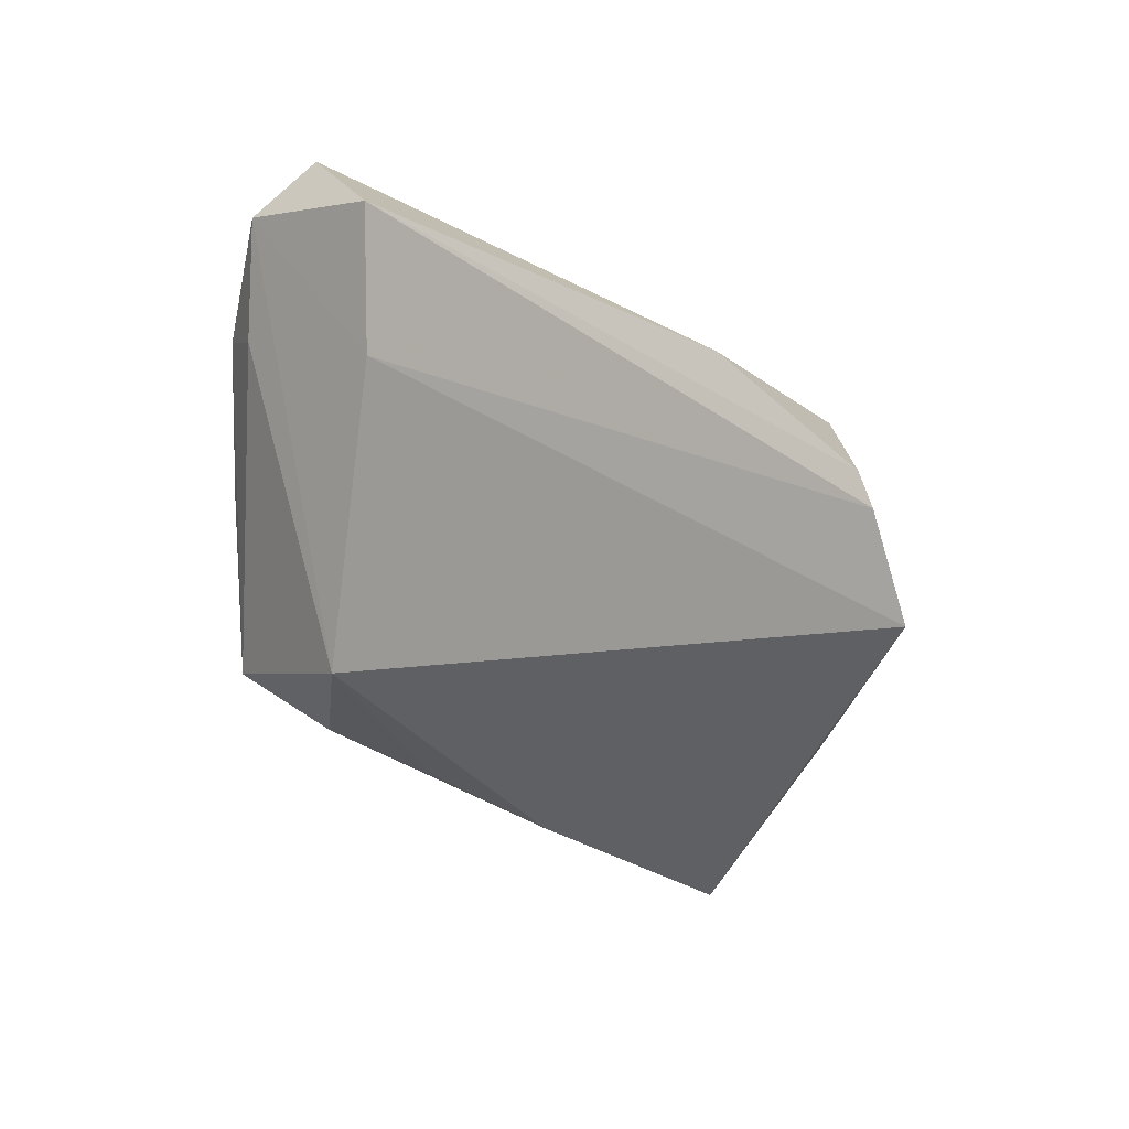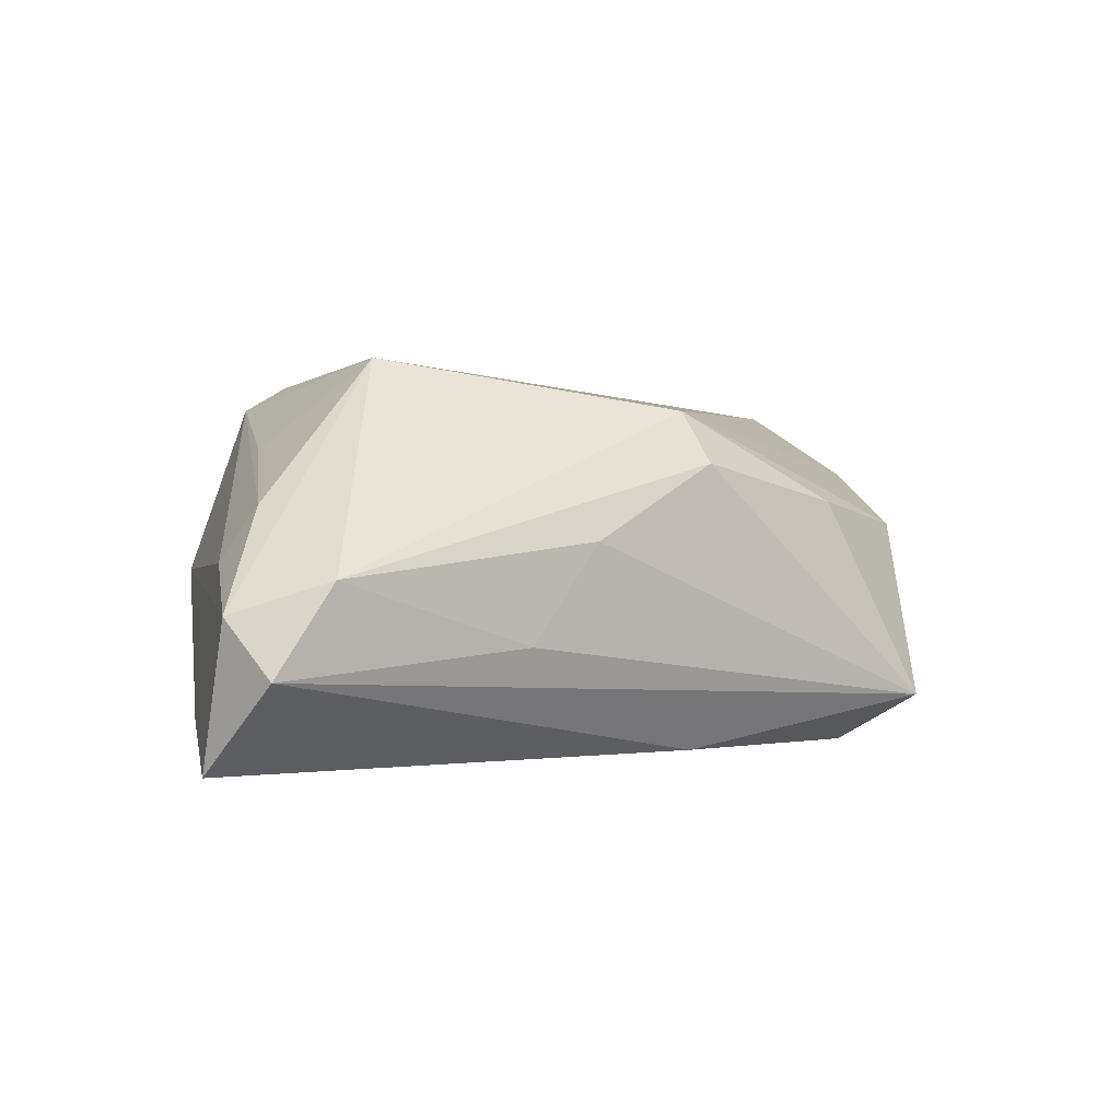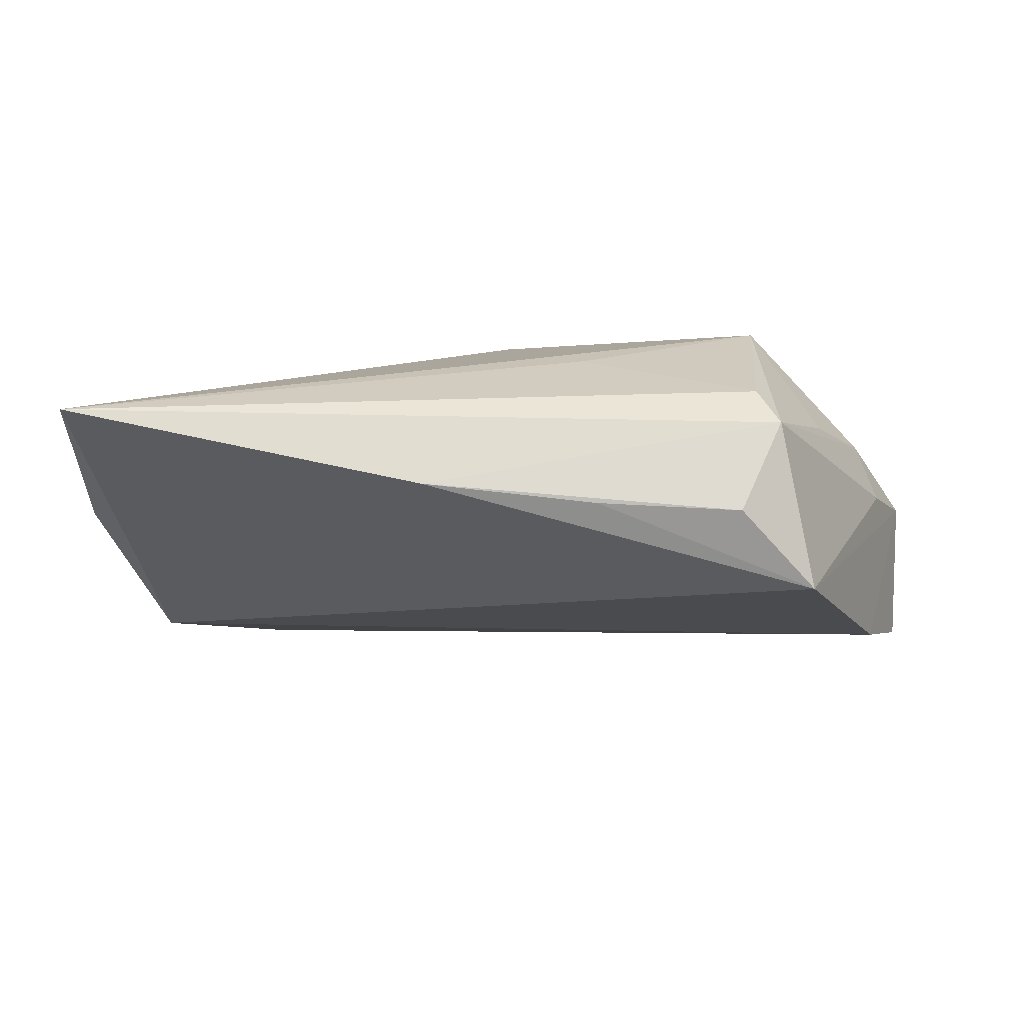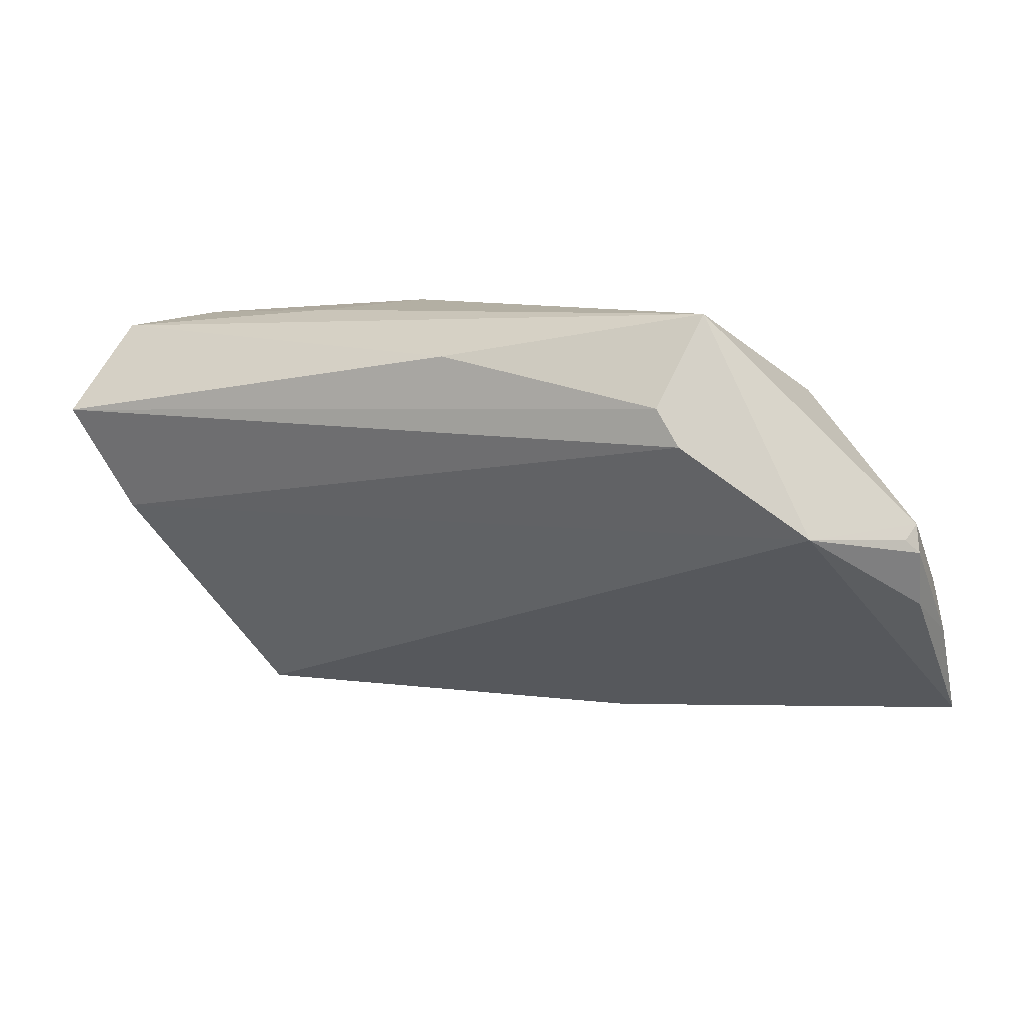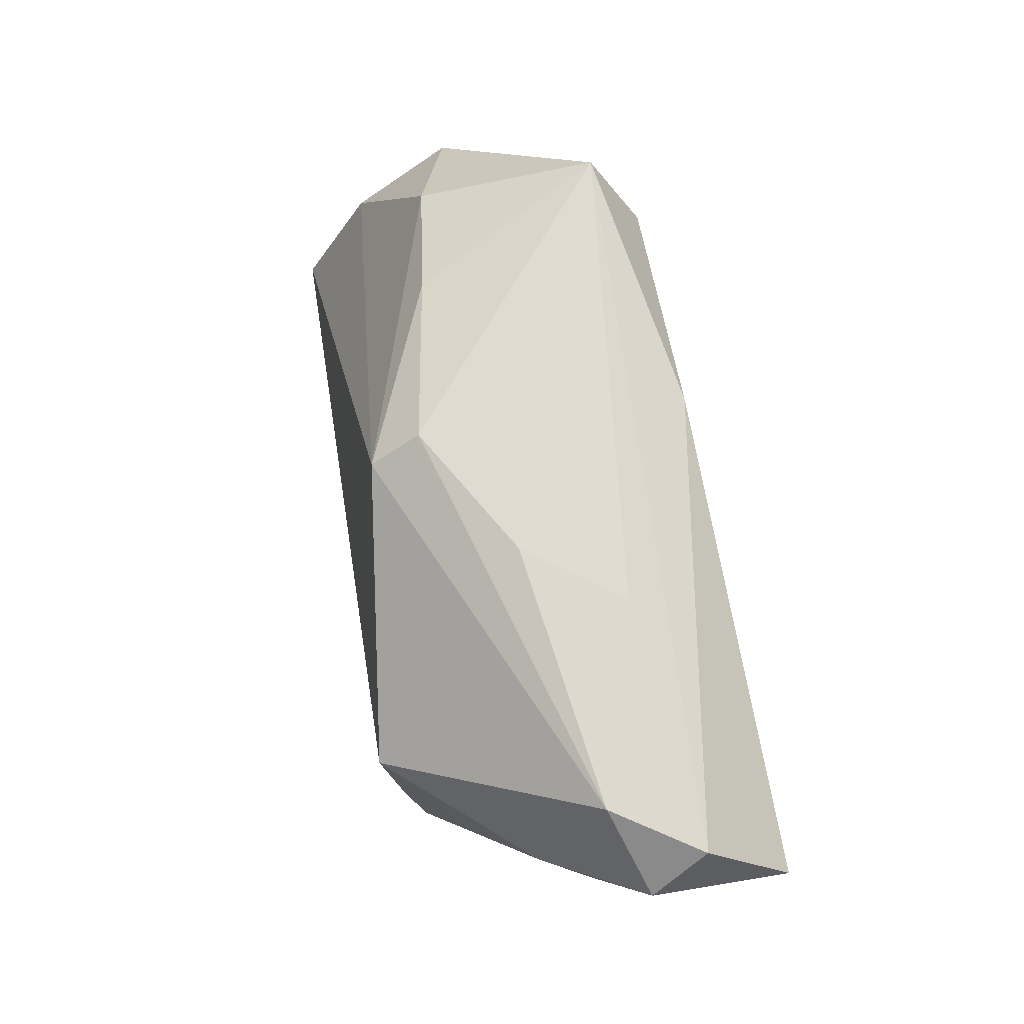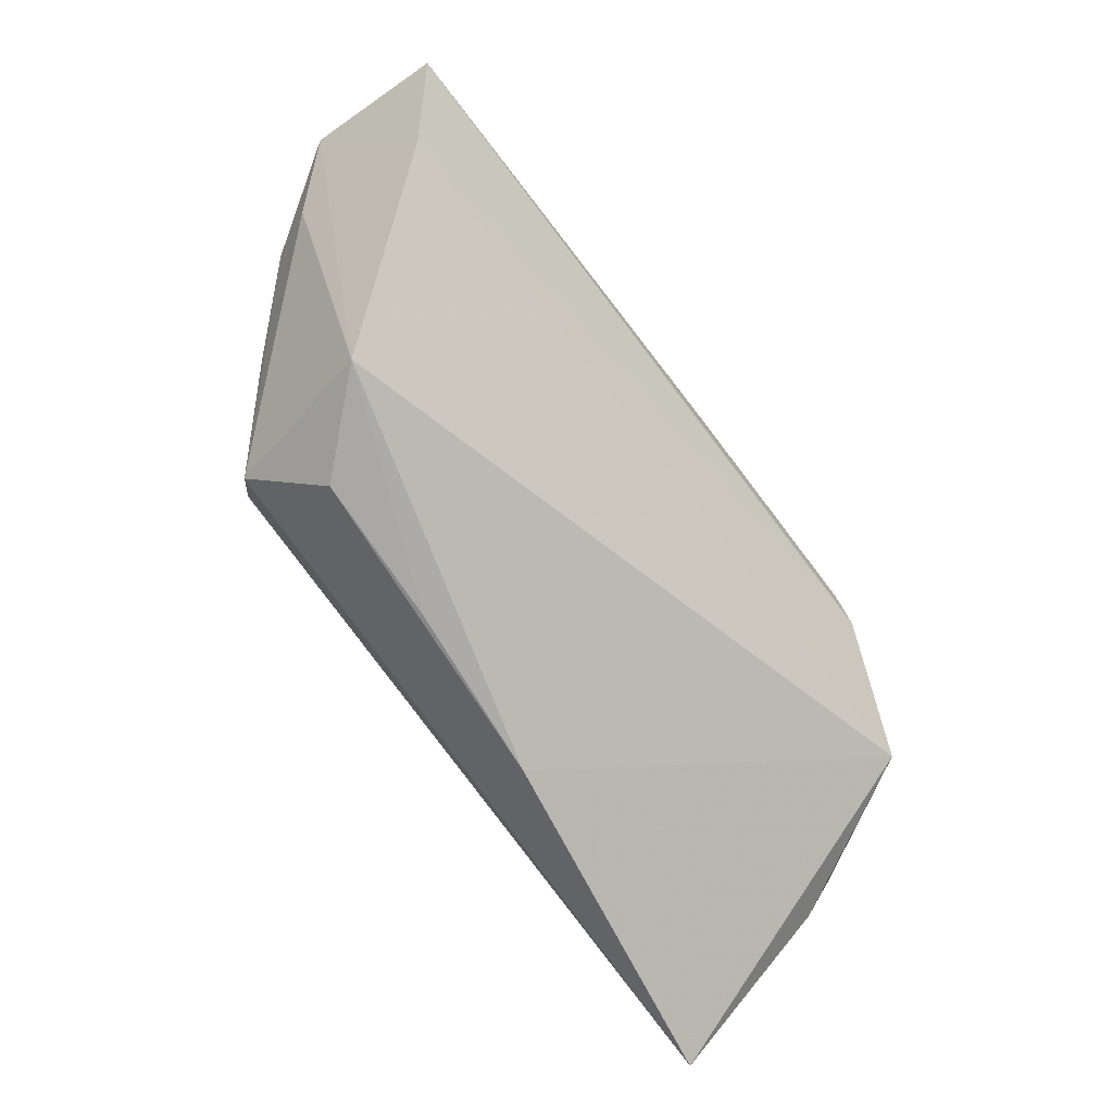
<metadata>
{"format":"obj","ext":"obj","renderer":"f3d","projection":"perspective","resolution":1024,"background":"white","views":[{"elev":-25.6,"azim":131.5,"up":"+Y"},{"elev":-0.0,"azim":143.7,"up":"+Z"},{"elev":18.3,"azim":0.6,"up":"+Z"},{"elev":8.7,"azim":-151.3,"up":"+Y"},{"elev":69.1,"azim":79.3,"up":"+Y"},{"elev":-71.8,"azim":127.1,"up":"+Y"}]}
</metadata>
<code>
v 0.05457 0.0156 -0.006541
v 0.03112 0.006047 0.02184
v -0.05708 -0.01535 0.01064
v -0.0355 0.01003 -0.02345
v -0.05589 -0.02766 0.02026
v 0.03608 -0.02922 -0.001963
v 0.03944 -0.005135 0.01176
v 0.0541 0.01012 -0.02345
v 0.02172 0.02382 -0.01025
v 0.009091 -0.0305 0.0095
v 0.02933 -0.01743 0.02006
v 0.04954 0.004848 -0.001155
v 0.05192 0.02106 -0.01316
v 0.04833 -0.00321 -0.01849
v -0.002126 0.02005 0.01647
v -0.03577 0.02492 -0.01741
v 0.01353 0.02492 0.001229
v 0.04531 0.02266 -0.002827
v -0.05757 -0.003514 -0.002319
v -0.04958 -0.0002837 -0.0183
v -0.003931 0.01931 -0.02299
v -0.003301 0.0239 0.01029
v -0.05636 -0.001817 -0.00418
v -0.05675 -0.01041 0.001216
v -0.01218 -0.03072 0.01196
v 0.03192 -0.02263 0.01749
v -0.02471 0.02083 0.006315
v -0.03264 0.01435 -0.02345
v -0.05675 -0.0002338 -0.001172
v -0.05539 -0.009433 0.01141
v 0.007762 -0.007166 0.02136
v 0.02671 -0.03006 0.008484
v 0.04677 0.008506 0.005076
v -0.0409 0.01472 0.00391
f 19 20 24
f 23 20 19
f 22 15 18
f 16 27 22
f 22 27 15
f 25 20 6
f 18 15 2
f 21 13 8
f 16 13 21
f 8 28 21
f 21 28 16
f 18 13 9
f 9 13 16
f 4 20 16
f 16 28 4
f 4 28 8
f 10 32 25
f 25 6 10
f 10 6 32
f 14 6 20
f 14 4 8
f 20 4 14
f 5 2 15
f 5 20 25
f 5 24 20
f 32 6 26
f 25 32 26
f 26 5 25
f 16 22 17
f 17 9 16
f 17 22 18
f 18 9 17
f 29 23 19
f 16 20 29
f 20 23 29
f 34 27 16
f 15 27 34
f 16 29 34
f 19 24 3
f 24 5 3
f 3 29 19
f 11 26 2
f 5 26 11
f 18 2 1
f 1 13 18
f 8 13 1
f 1 14 8
f 6 14 1
f 30 34 29
f 29 3 30
f 30 3 5
f 30 5 15
f 15 34 30
f 2 5 31
f 31 11 2
f 5 11 31
f 33 1 2
f 2 26 7
f 7 33 2
f 26 33 7
f 12 33 26
f 1 33 12
f 12 26 6
f 6 1 12

</code>
